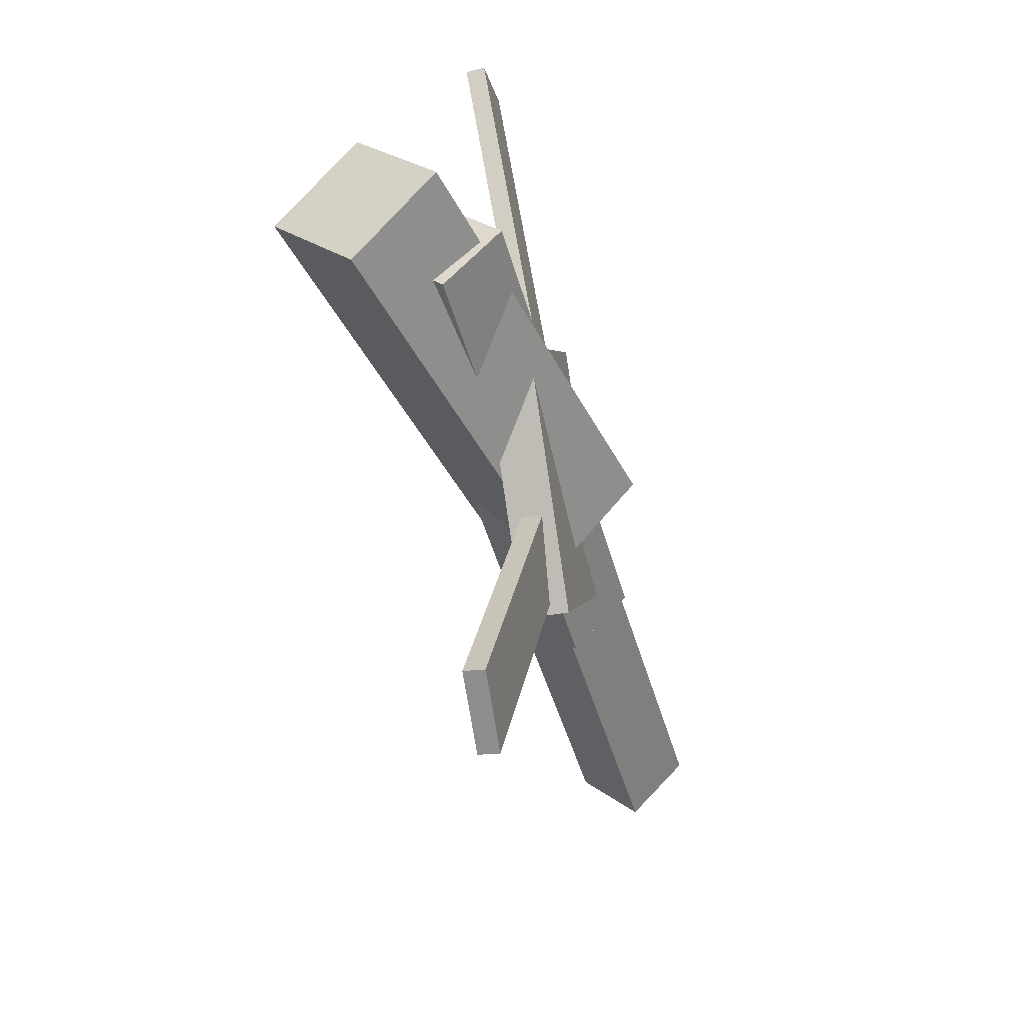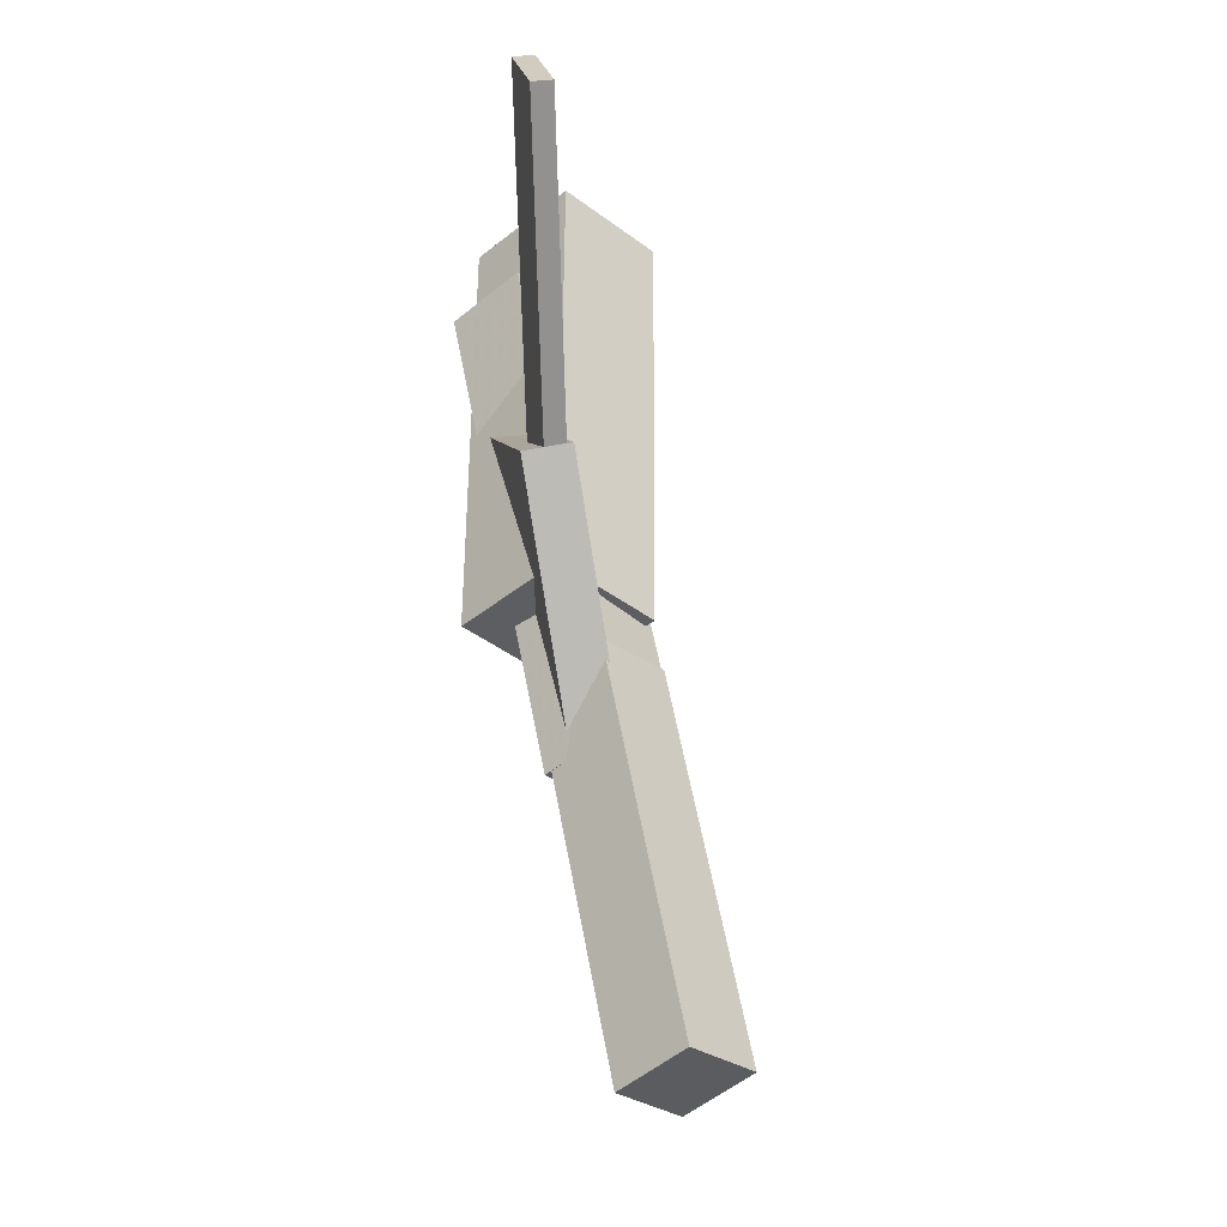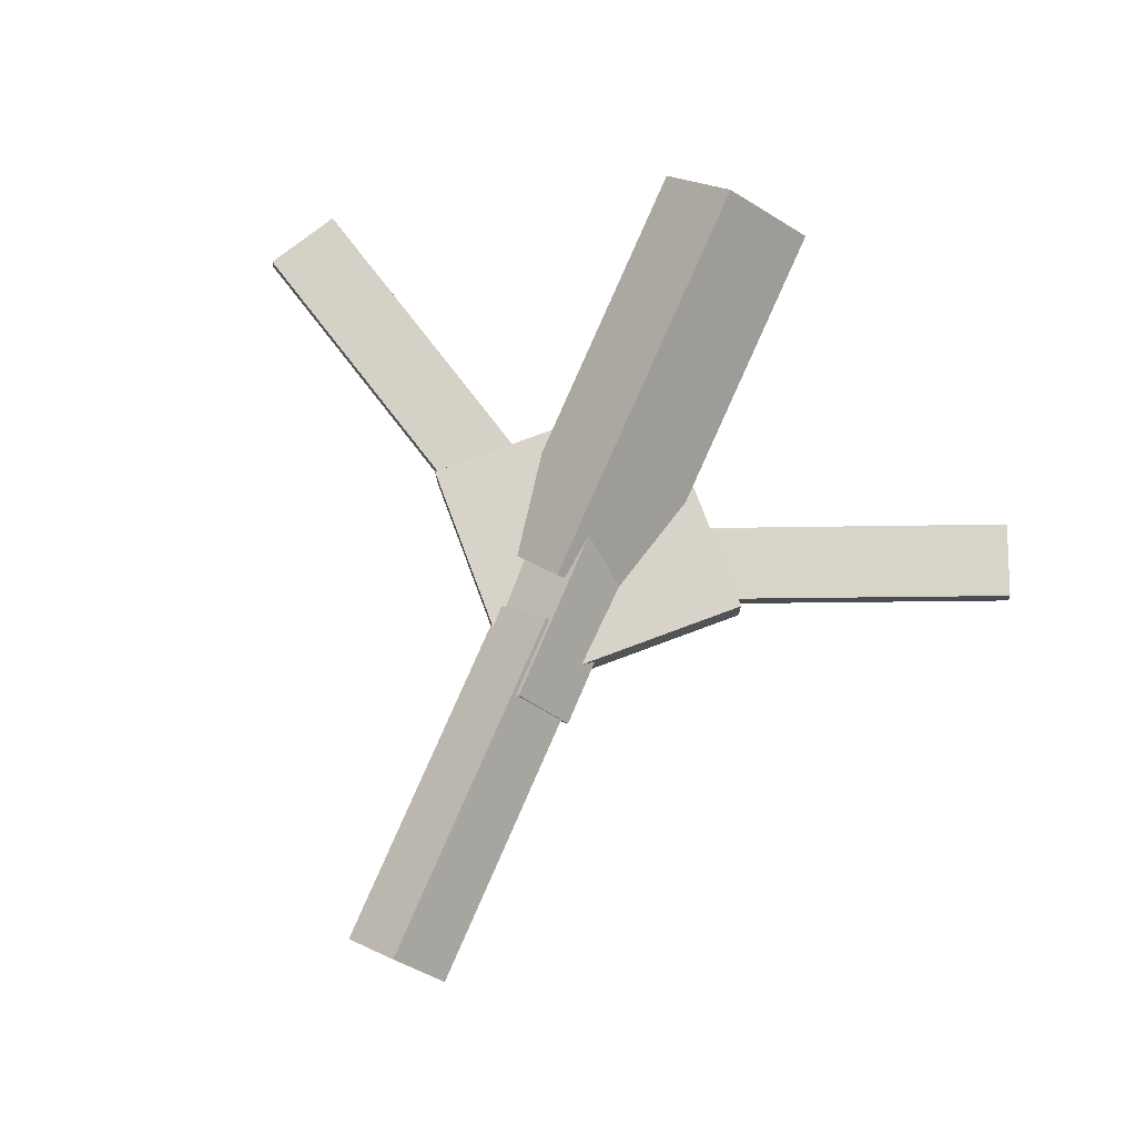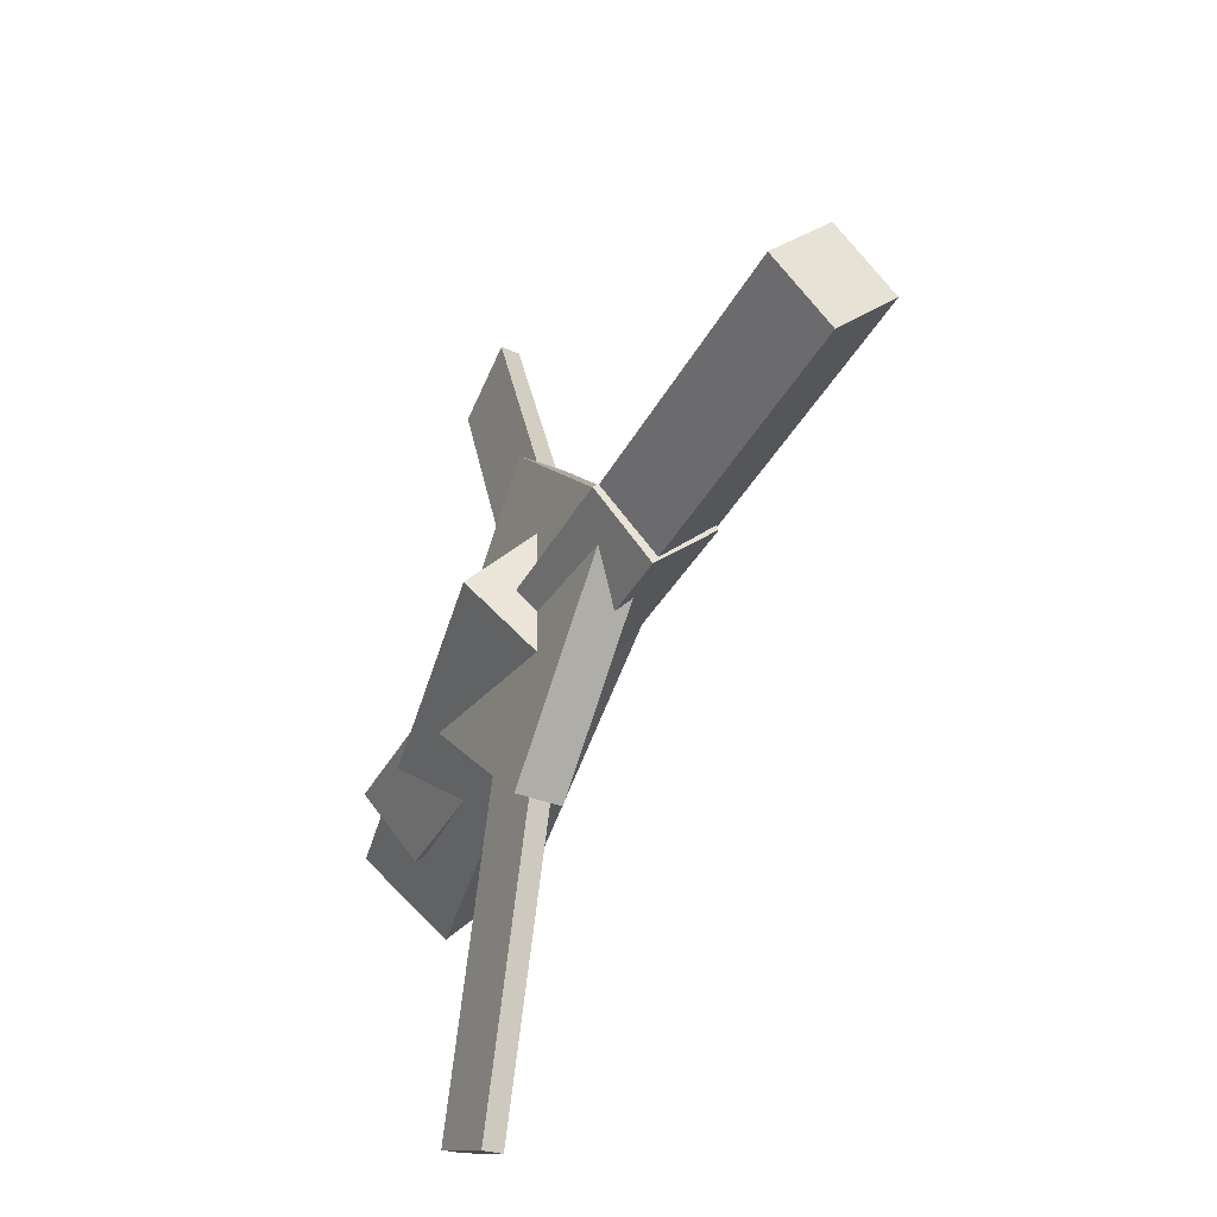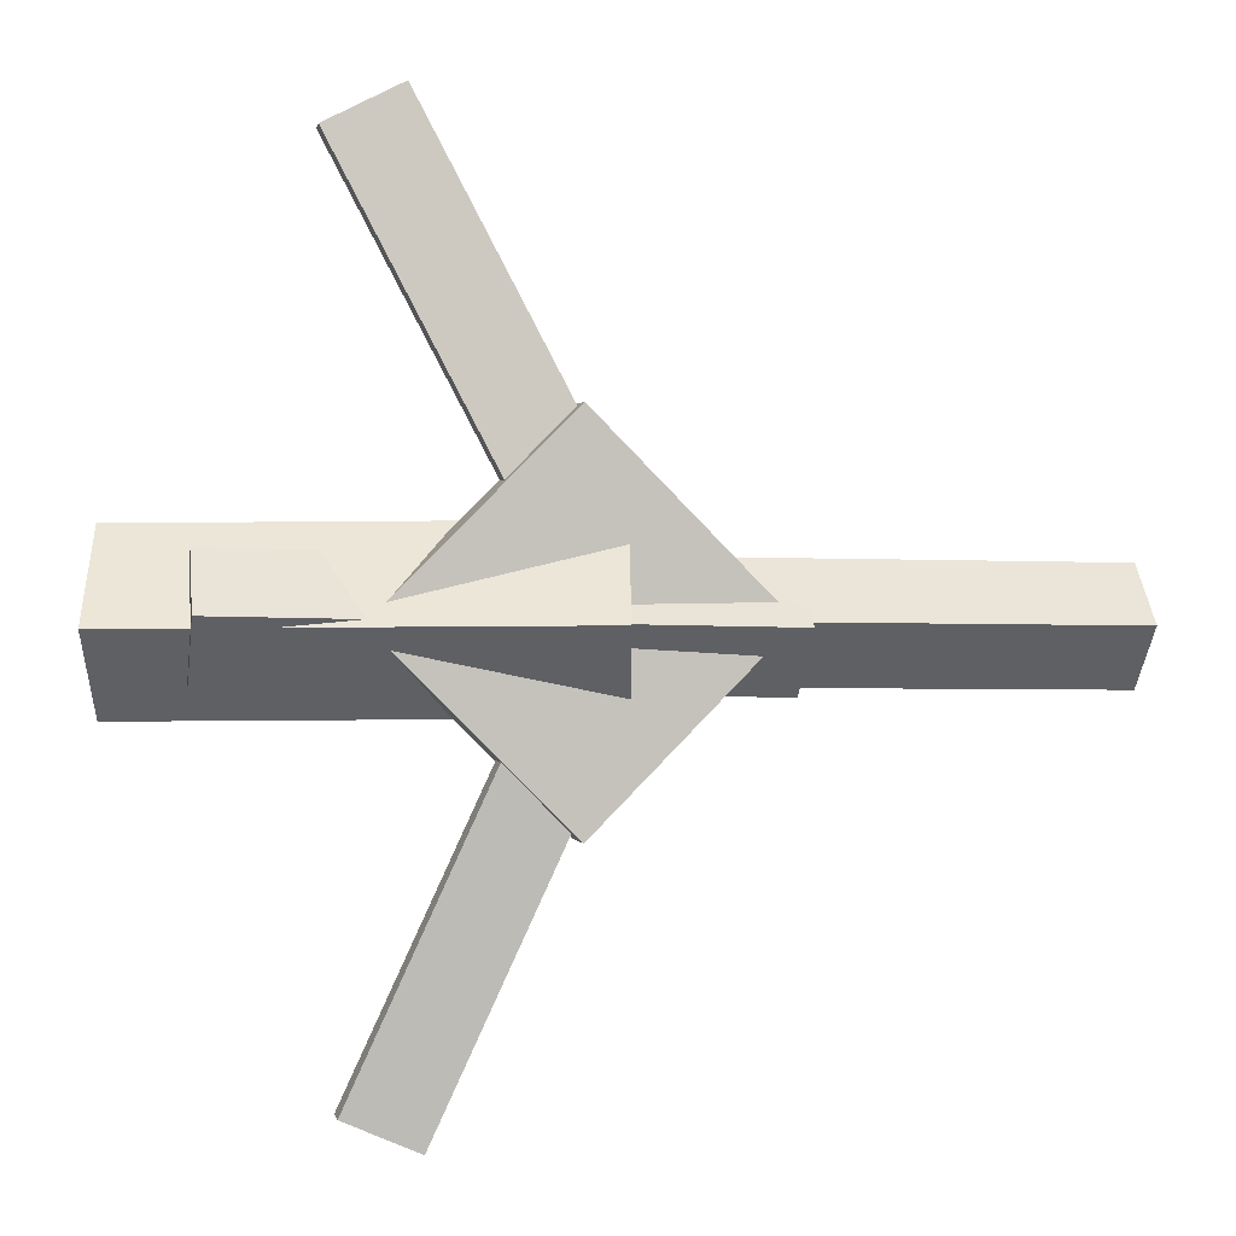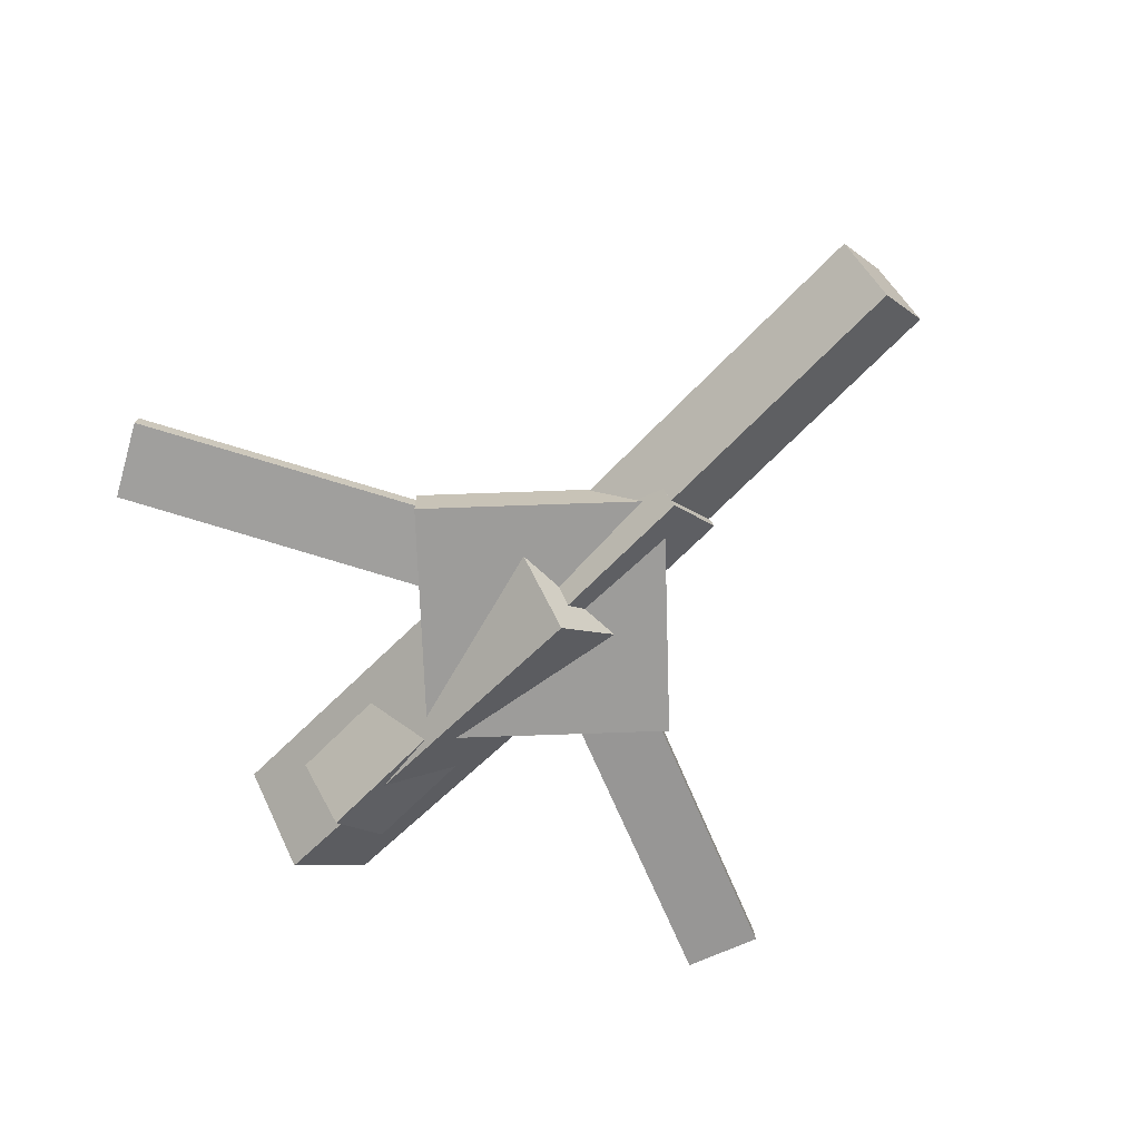
<metadata>
{"format":"obj","ext":"obj","renderer":"f3d","projection":"perspective","resolution":1024,"background":"white","views":[{"elev":-43.4,"azim":-77.4,"up":"+Z"},{"elev":51.9,"azim":77.7,"up":"+Z"},{"elev":76.8,"azim":114.5,"up":"+Y"},{"elev":-37.5,"azim":62.9,"up":"+Z"},{"elev":0.6,"azim":-12.4,"up":"+Z"},{"elev":-70.2,"azim":46.8,"up":"+Y"}]}
</metadata>
<code>
v -0.001258 -0.03511 -0.05797
v -0.0147 -0.09344 -0.0006691
v -0.3192 0.03602 -0.06014
v -0.3326 -0.02231 -0.002849
v 0.01166 0.0246 0.005854
v -0.001778 -0.03373 0.06315
v -0.3063 0.09573 0.003674
v -0.3197 0.0374 0.06097
f 1.0 7.0 5.0
f 1.0 3.0 7.0
f 1.0 4.0 3.0
f 1.0 2.0 4.0
f 3.0 8.0 7.0
f 3.0 4.0 8.0
f 5.0 7.0 8.0
f 5.0 8.0 6.0
f 1.0 5.0 6.0
f 1.0 6.0 2.0
f 2.0 6.0 8.0
f 2.0 8.0 4.0
v -0.1358 -0.018 0.3282
v -0.1355 -0.003958 0.3272
v -0.1901 -0.01877 0.3003
v -0.1898 -0.004728 0.2993
v -0.0025 -0.03941 0.0694
v -0.002186 -0.02537 0.0684
v -0.05688 -0.04018 0.04146
v -0.05656 -0.02614 0.04046
f 9.0 15.0 13.0
f 9.0 11.0 15.0
f 9.0 12.0 11.0
f 9.0 10.0 12.0
f 11.0 16.0 15.0
f 11.0 12.0 16.0
f 13.0 15.0 16.0
f 13.0 16.0 14.0
f 9.0 13.0 14.0
f 9.0 14.0 10.0
f 10.0 14.0 16.0
f 10.0 16.0 12.0
v -0.2684 -0.05141 0.005079
v 0.1061 -0.06466 -0.002756
v -0.266 -0.006971 0.04542
v 0.1086 -0.02022 0.03758
v -0.2679 -0.01156 -0.03885
v 0.1066 -0.0248 -0.04668
v -0.2655 0.03288 0.001493
v 0.1091 0.01963 -0.006342
f 17.0 23.0 21.0
f 17.0 19.0 23.0
f 17.0 20.0 19.0
f 17.0 18.0 20.0
f 19.0 24.0 23.0
f 19.0 20.0 24.0
f 21.0 23.0 24.0
f 21.0 24.0 22.0
f 17.0 21.0 22.0
f 17.0 22.0 18.0
f 18.0 22.0 24.0
f 18.0 24.0 20.0
v 0.327 -0.03029 -0.04339
v 0.0434 -0.0186 -0.04005
v 0.3292 0.01114 -0.003888
v 0.04558 0.02284 -0.0005501
v 0.3259 -0.06964 -0.002051
v 0.04227 -0.05794 0.001287
v 0.3281 -0.0282 0.03745
v 0.04444 -0.01651 0.04078
f 25.0 31.0 29.0
f 25.0 27.0 31.0
f 25.0 28.0 27.0
f 25.0 26.0 28.0
f 27.0 32.0 31.0
f 27.0 28.0 32.0
f 29.0 31.0 32.0
f 29.0 32.0 30.0
f 25.0 29.0 30.0
f 25.0 30.0 26.0
f 26.0 30.0 32.0
f 26.0 32.0 28.0
v -0.03334 -0.04655 -0.133
v 0.1 -0.04729 0.0008154
v -0.1665 -0.04797 -0.0001829
v -0.03316 -0.04872 0.1336
v -0.03343 -0.01385 -0.1327
v 0.09994 -0.0146 0.001082
v -0.1666 -0.01528 8.331e-05
v -0.03325 -0.01602 0.1339
f 33.0 39.0 37.0
f 33.0 35.0 39.0
f 33.0 36.0 35.0
f 33.0 34.0 36.0
f 35.0 40.0 39.0
f 35.0 36.0 40.0
f 37.0 39.0 40.0
f 37.0 40.0 38.0
f 33.0 37.0 38.0
f 33.0 38.0 34.0
f 34.0 38.0 40.0
f 34.0 40.0 36.0
v -0.01068 -0.03888 -0.06635
v -0.06409 -0.04161 -0.04247
v -0.1262 -0.01936 -0.3227
v -0.1797 -0.02209 -0.2988
v -0.01088 -0.02424 -0.06514
v -0.0643 -0.02697 -0.04127
v -0.1265 -0.004717 -0.3215
v -0.1799 -0.007442 -0.2976
f 41.0 47.0 45.0
f 41.0 43.0 47.0
f 41.0 44.0 43.0
f 41.0 42.0 44.0
f 43.0 48.0 47.0
f 43.0 44.0 48.0
f 45.0 47.0 48.0
f 45.0 48.0 46.0
f 41.0 45.0 46.0
f 41.0 46.0 42.0
f 42.0 46.0 48.0
f 42.0 48.0 44.0

</code>
